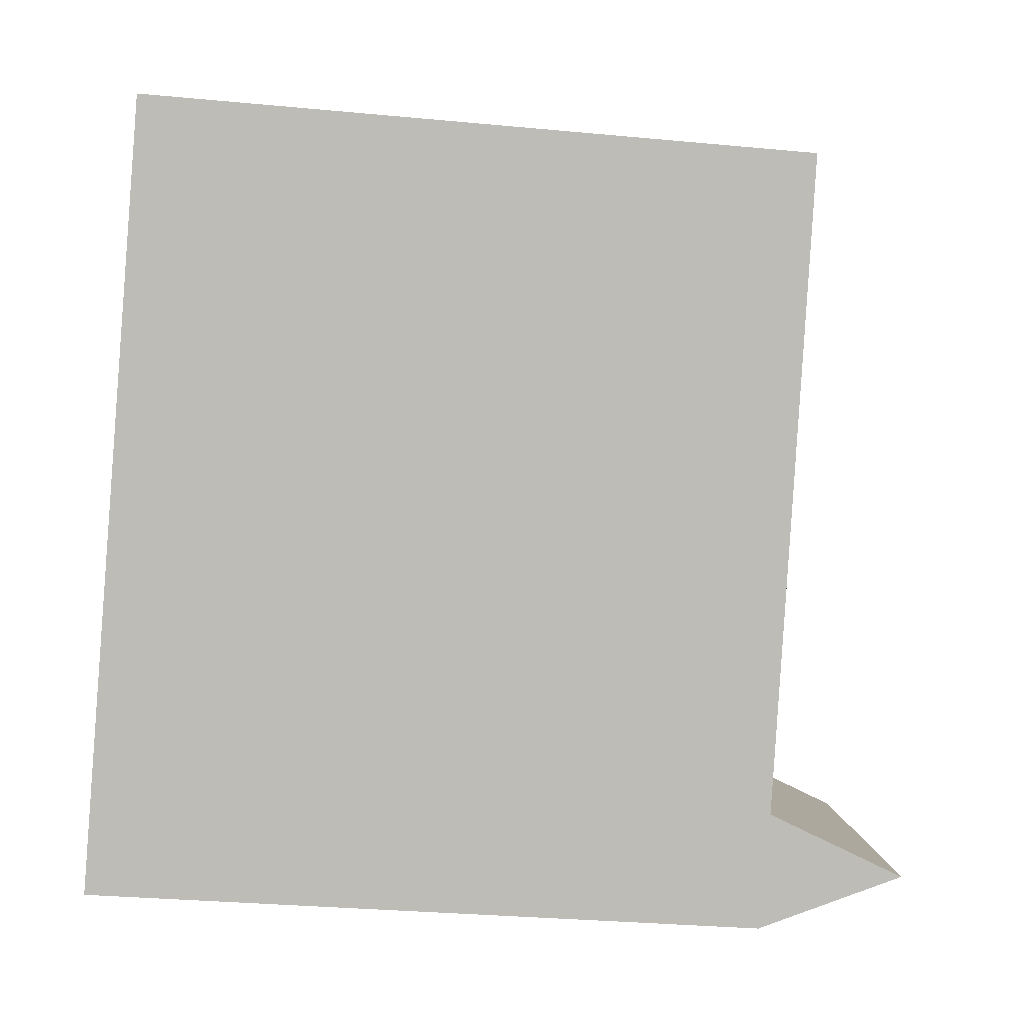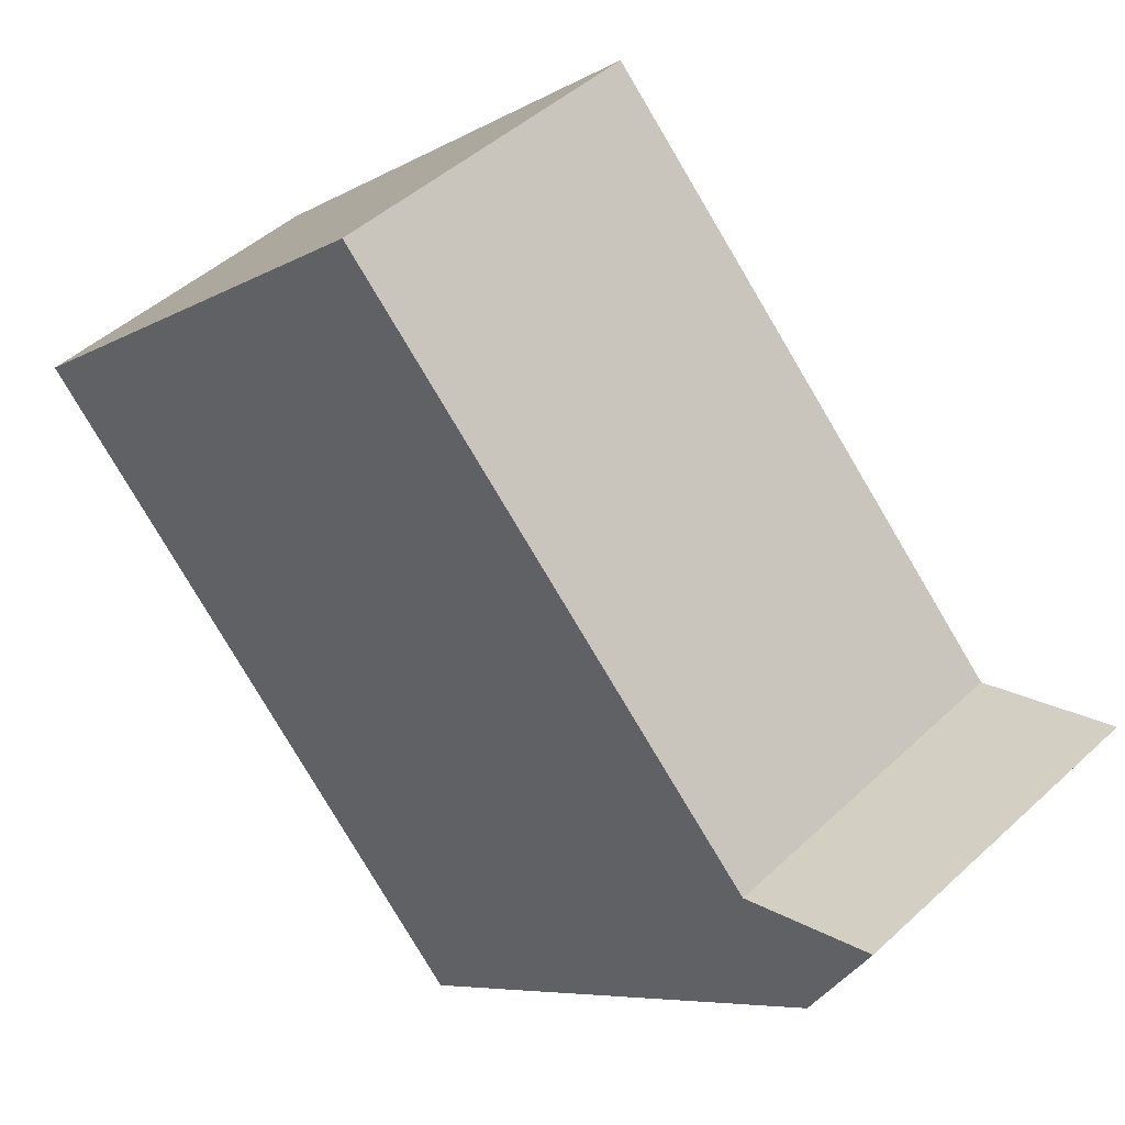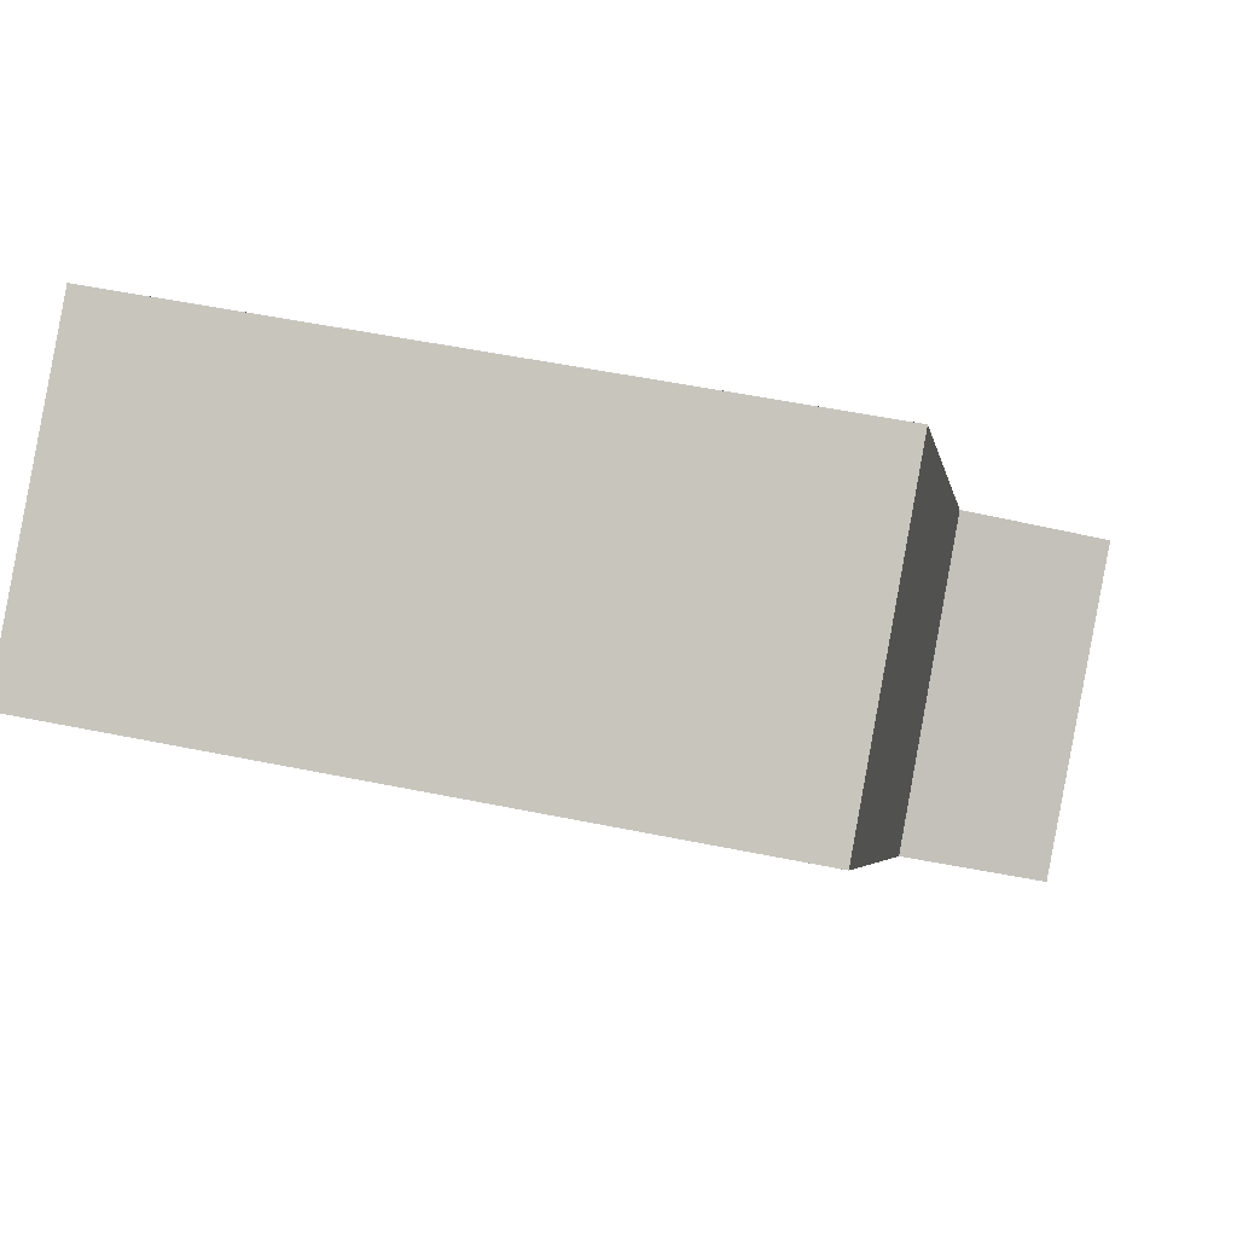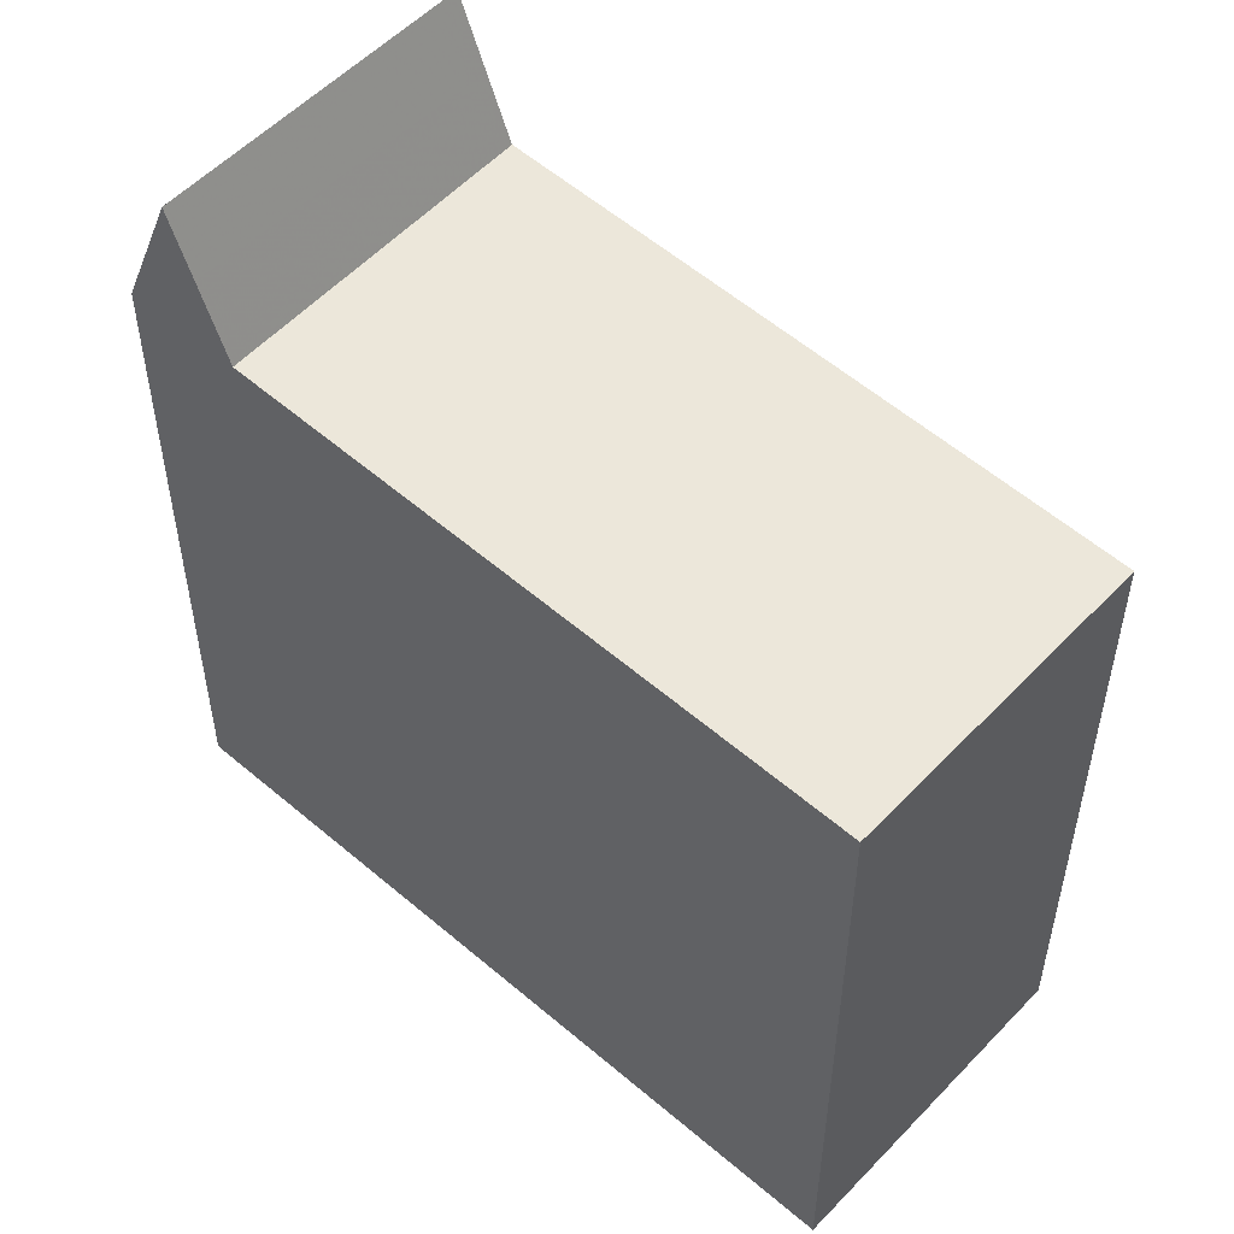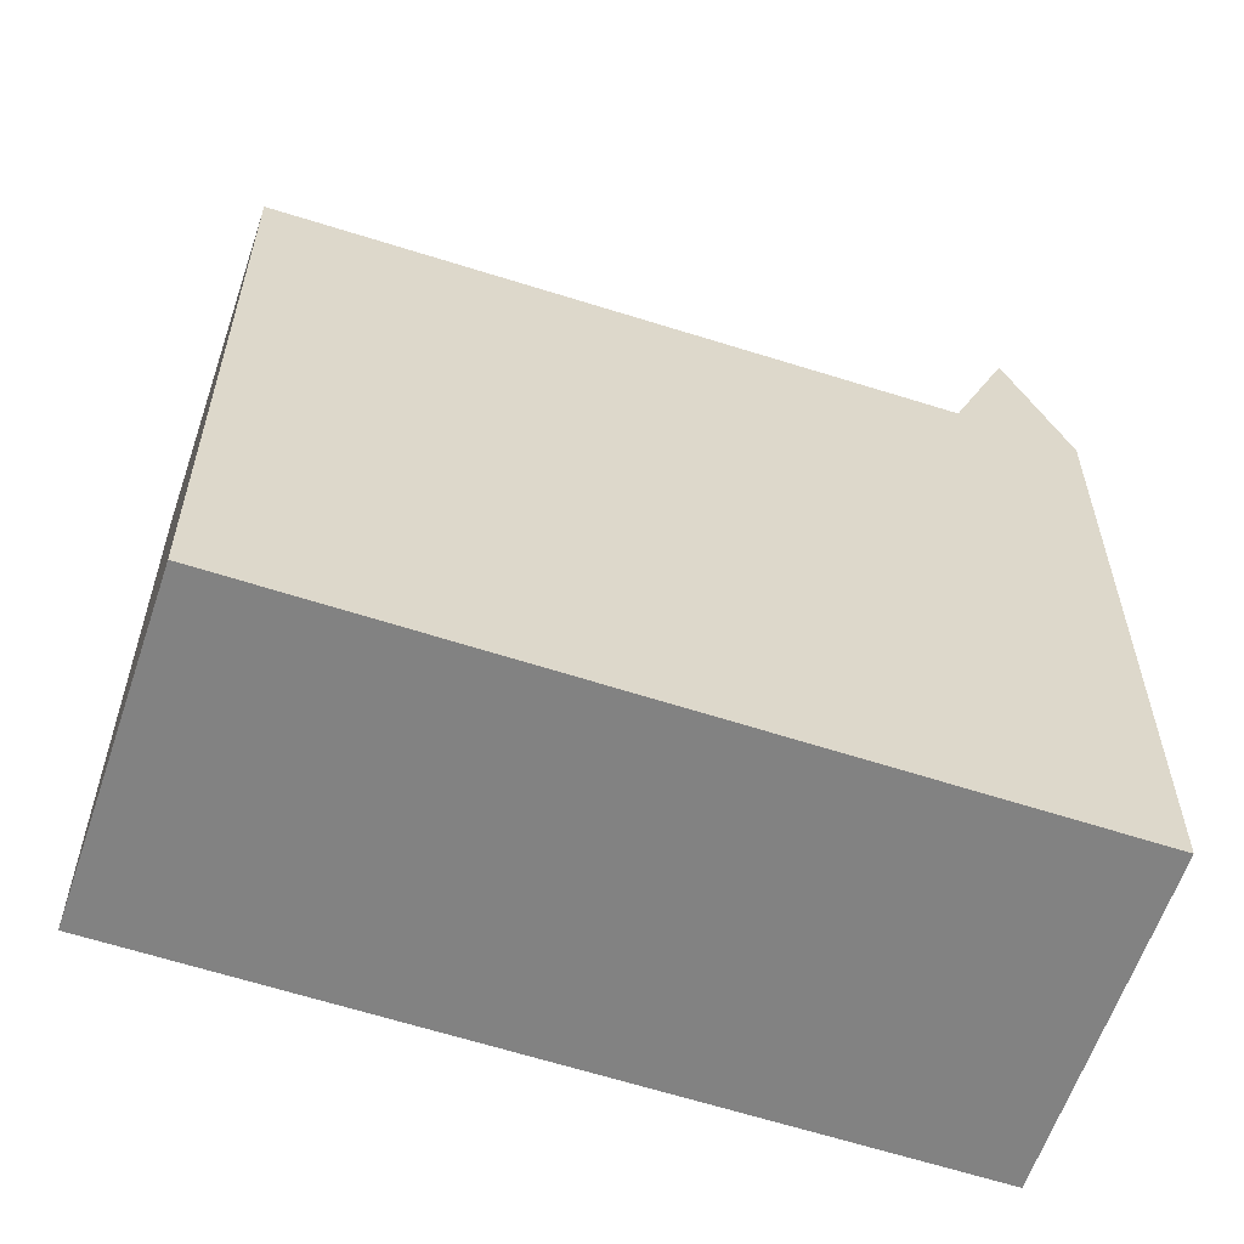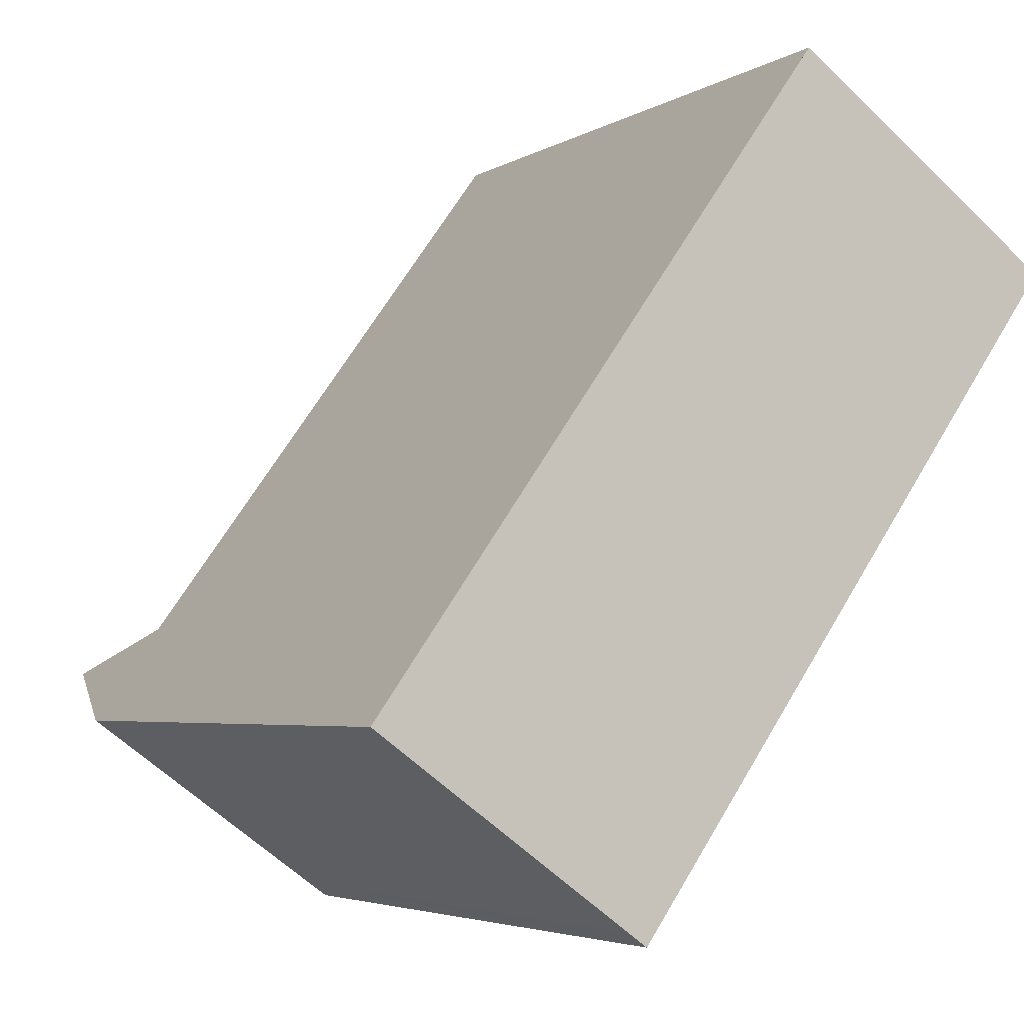
<metadata>
{"format":"obj","ext":"obj","renderer":"f3d","projection":"perspective","resolution":1024,"background":"white","views":[{"elev":-30.0,"azim":-97.9,"up":"+Y"},{"elev":-6.7,"azim":-30.8,"up":"+Y"},{"elev":51.8,"azim":-77.4,"up":"+Y"},{"elev":54.1,"azim":167.8,"up":"+Z"},{"elev":-60.7,"azim":-72.9,"up":"+Z"},{"elev":-4.2,"azim":151.1,"up":"+Y"}]}
</metadata>
<code>
v -545 -1390 10.33
v -540.8 -1387 10.33
v -533.7 -1397 10.51
v -537.9 -1400 10.51
v -534.8 -1395 10.53
v -539 -1398 10.54
v -538.7 -1398 10.54
v -534.8 -1395 10.53
v -539 -1398 10.54
v -534.8 -1395 10.53
v -538 -1400 10.57
v -533.8 -1397 10.57
v -538.5 -1399 12.73
v -534.3 -1396 12.79
v -534.3 -1396 12.79
v -538.5 -1399 12.73
v -544.7 -1390 10.33
v -538.2 -1399 12.73
v -538.7 -1398 10.54
v -537.7 -1400 10.57
v -537.6 -1400 10.51
v -538.2 -1399 12.73
v -540.8 -1387 10.33
v -534.8 -1395 10.53
v -534.3 -1396 12.79
v -533.7 -1397 10.51
v -533.8 -1397 10.57
v -534.3 -1396 12.79
v -540.8 -1387 10.33
v -544.7 -1390 10.33
v -545 -1390 10.33
v -540.8 -1387 10.33
v -538.5 -1398 11.6
v -534.6 -1396 11.76
v -538.8 -1399 11.58
v -534.5 -1396 11.76
v -538 -1400 10.65
v -537.7 -1400 10.65
v -533.8 -1397 10.65
v -533.8 -1397 10.65
v -544.7 -1390 10.33
v -545 -1390 10.33
v -545 -1390 0
v -544.7 -1390 0
v -540.8 -1387 10.33
v -540.8 -1387 10.33
v -540.8 -1387 0
v -540.8 -1387 -1.776e-15
v -533.7 -1397 10.51
v -533.7 -1397 10.51
v -533.7 -1397 0
v -533.7 -1397 0
v -538 -1400 10.57
v -537.9 -1400 10.51
v -537.9 -1400 -1.776e-15
v -538 -1400 -1.776e-15
v -545 -1390 10.33
v -539 -1398 10.54
v -539 -1398 0
v -545 -1390 -1.776e-15
v -534.5 -1396 11.76
v -534.8 -1395 10.53
v -534.8 -1395 1.776e-15
v -534.5 -1396 -1.776e-15
v -538 -1400 10.65
v -538 -1400 10.57
v -538 -1400 -1.776e-15
v -538 -1400 1.776e-15
v -533.7 -1397 10.51
v -533.8 -1397 10.57
v -533.8 -1397 0
v -533.7 -1397 0
v -533.8 -1397 10.65
v -534.3 -1396 12.79
v -534.3 -1396 0
v -533.8 -1397 0
v -538.8 -1399 11.58
v -538.5 -1399 12.73
v -538.5 -1399 0
v -538.8 -1399 0
v -540.8 -1387 10.33
v -544.7 -1390 10.33
v -544.7 -1390 0
v -540.8 -1387 0
v -537.9 -1400 10.51
v -537.6 -1400 10.51
v -537.6 -1400 0
v -537.9 -1400 -1.776e-15
v -540.8 -1387 10.33
v -540.8 -1387 10.33
v -540.8 -1387 0
v -540.8 -1387 0
v -537.6 -1400 10.51
v -533.7 -1397 10.51
v -533.7 -1397 0
v -537.6 -1400 0
v -545 -1390 10.33
v -545 -1390 10.33
v -545 -1390 -1.776e-15
v -545 -1390 0
v -534.8 -1395 10.53
v -540.8 -1387 10.33
v -540.8 -1387 -1.776e-15
v -534.8 -1395 1.776e-15
v -539 -1398 10.54
v -538.8 -1399 11.58
v -538.8 -1399 0
v -539 -1398 0
v -534.3 -1396 12.79
v -534.5 -1396 11.76
v -534.5 -1396 -1.776e-15
v -534.3 -1396 0
v -538.5 -1399 12.73
v -538 -1400 10.65
v -538 -1400 1.776e-15
v -538.5 -1399 0
v -533.8 -1397 10.57
v -533.8 -1397 10.65
v -533.8 -1397 0
v -533.8 -1397 0
v -545 -1390 0
v -540.8 -1387 0
v -533.7 -1397 0
v -537.9 -1400 0
f 30 17 23 29
f 34 25 18 33
f 21 4 11 20
f 38 20 11 37
f 31 1 17 30
f 33 18 16 35
f 27 12 3 26
f 40 12 27 39
f 29 23 2 32
f 36 15 25 34
f 26 21 20 27
f 39 27 20 38
f 29 8 7 30
f 30 7 6 31
f 32 5 8 29
f 33 19 24 34
f 35 9 19 33
f 34 24 10 36
f 37 13 22 38
f 39 28 14 40
f 38 22 28 39
f 42 43 44 41
f 46 47 48 45
f 50 51 52 49
f 54 55 56 53
f 58 59 60 57
f 62 63 64 61
f 66 67 68 65
f 70 71 72 69
f 74 75 76 73
f 78 79 80 77
f 82 83 84 81
f 86 87 88 85
f 90 91 92 89
f 94 95 96 93
f 98 99 100 97
f 102 103 104 101
f 106 107 108 105
f 110 111 112 109
f 114 115 116 113
f 118 119 120 117
f 122 123 124 121

</code>
